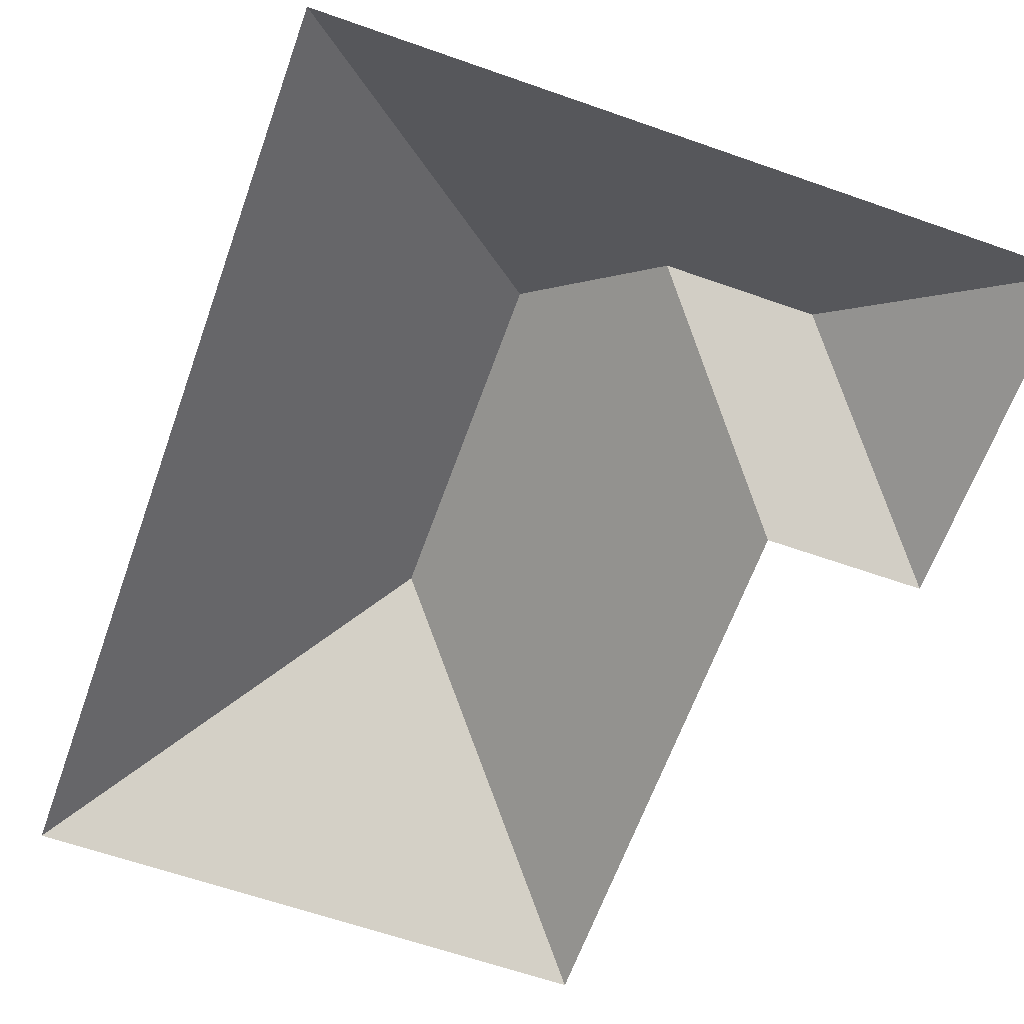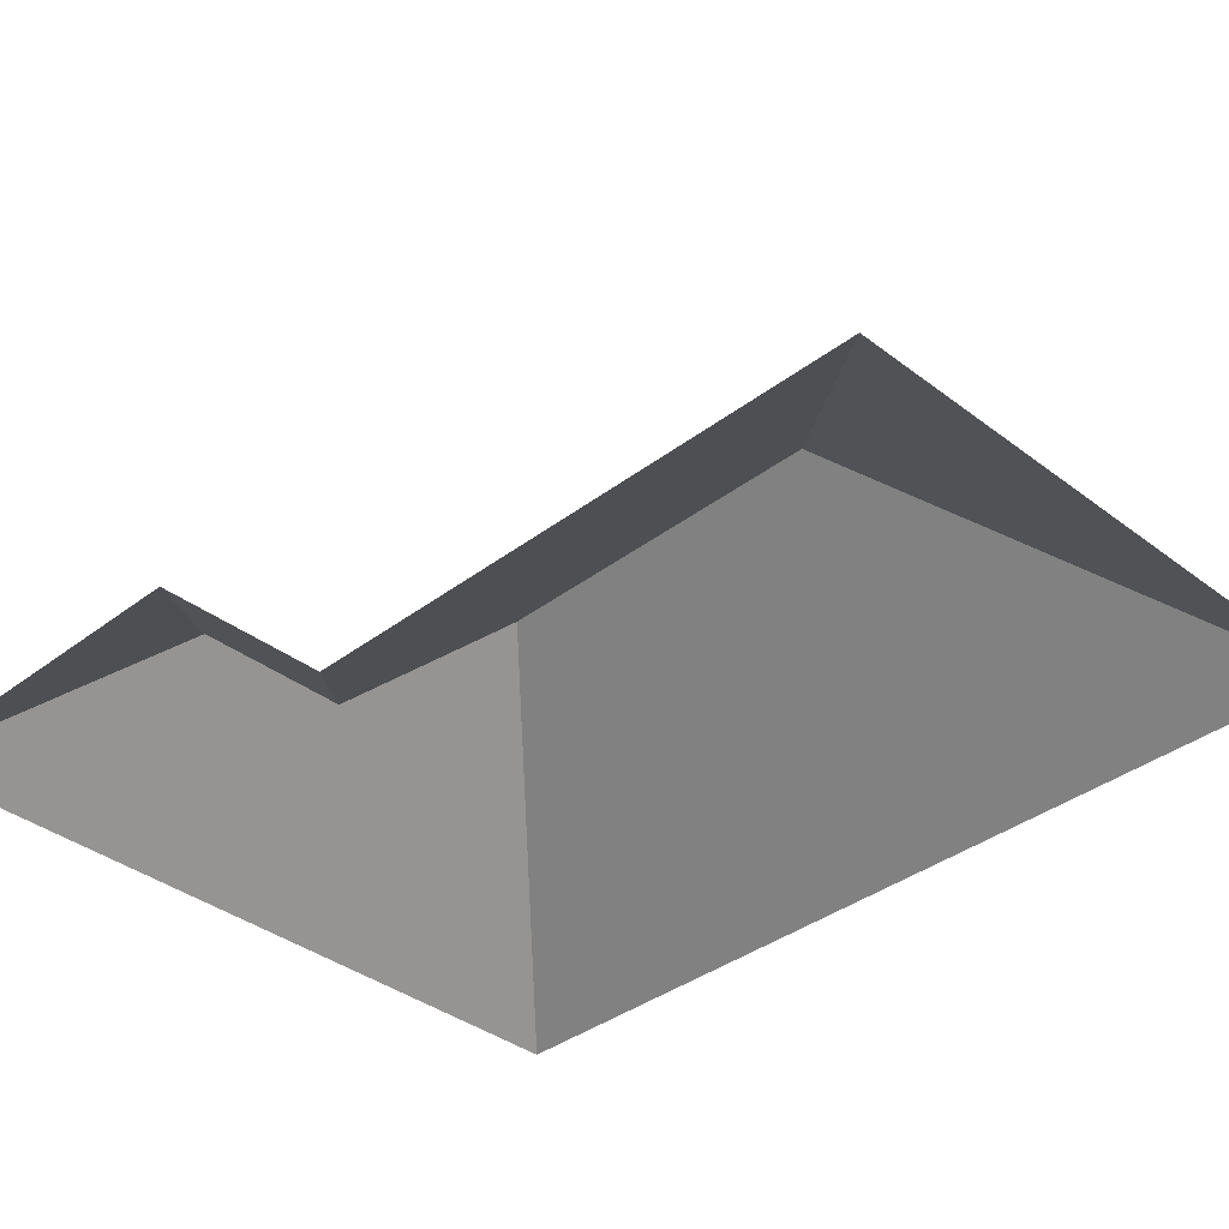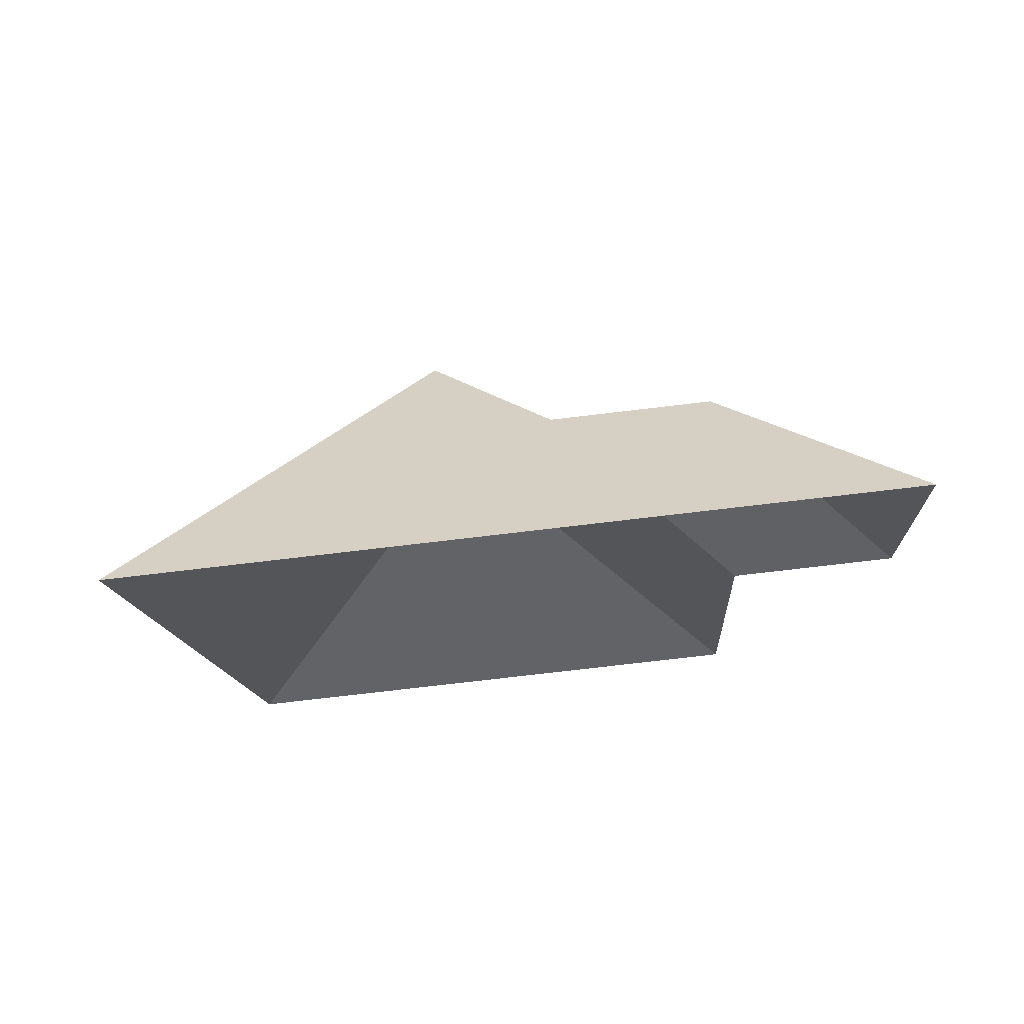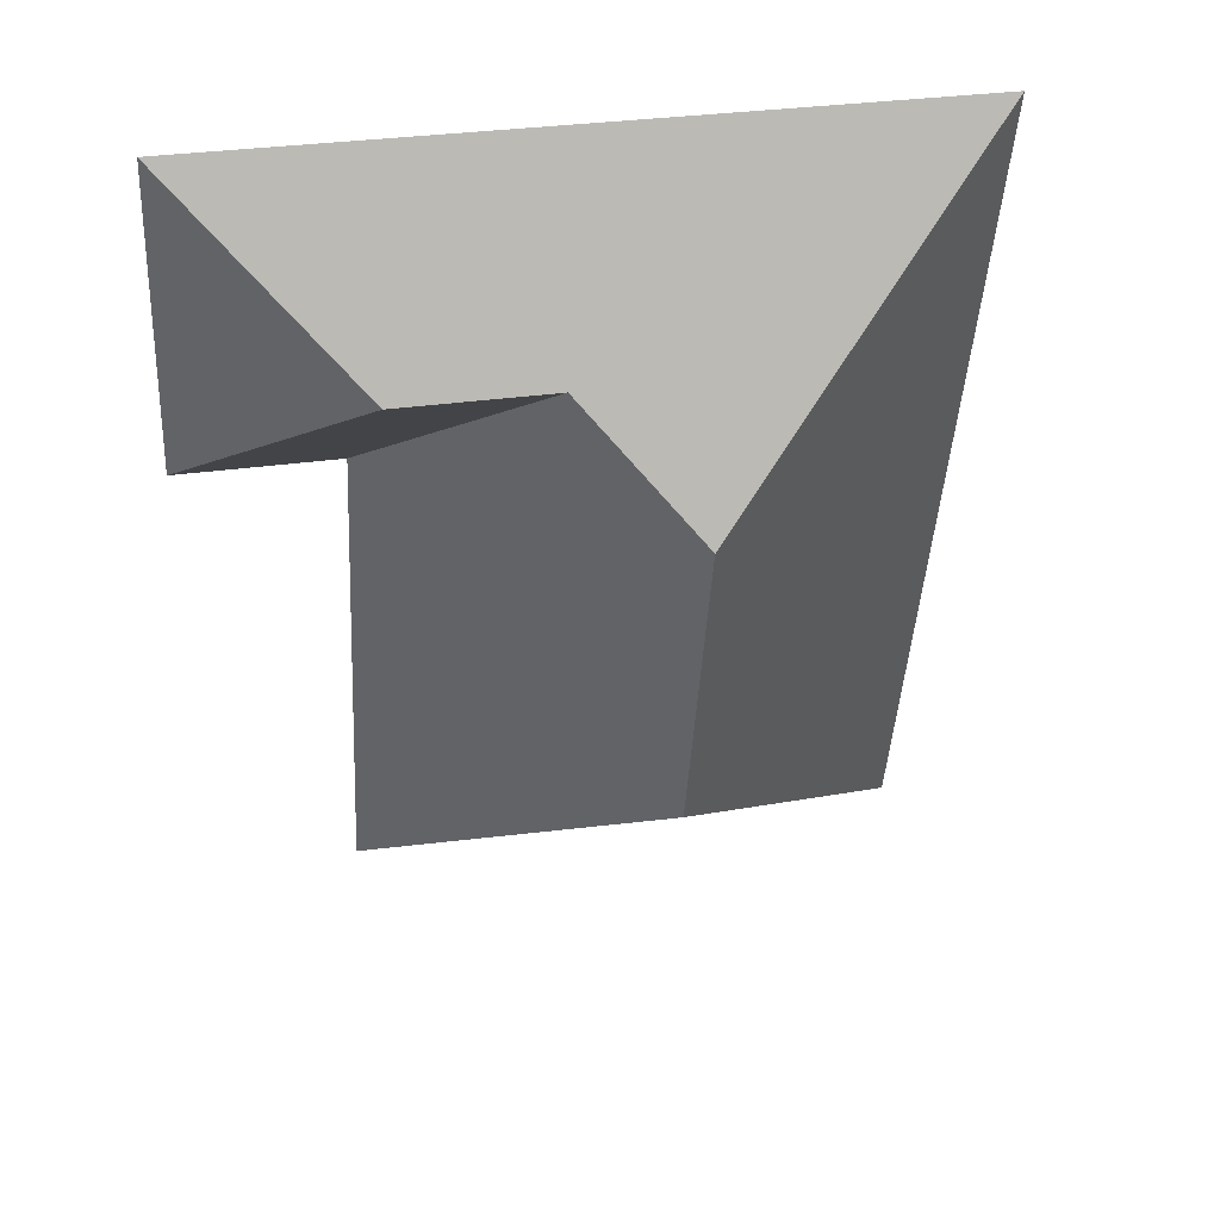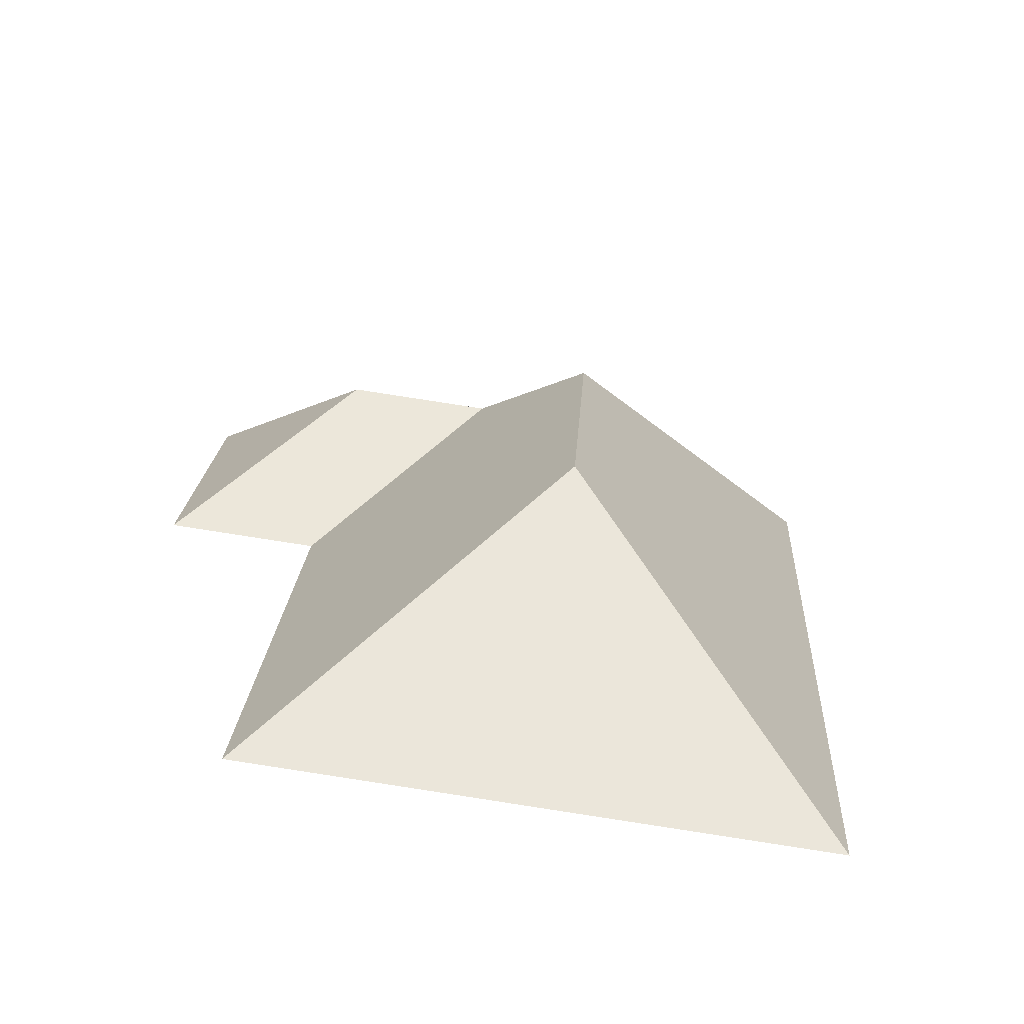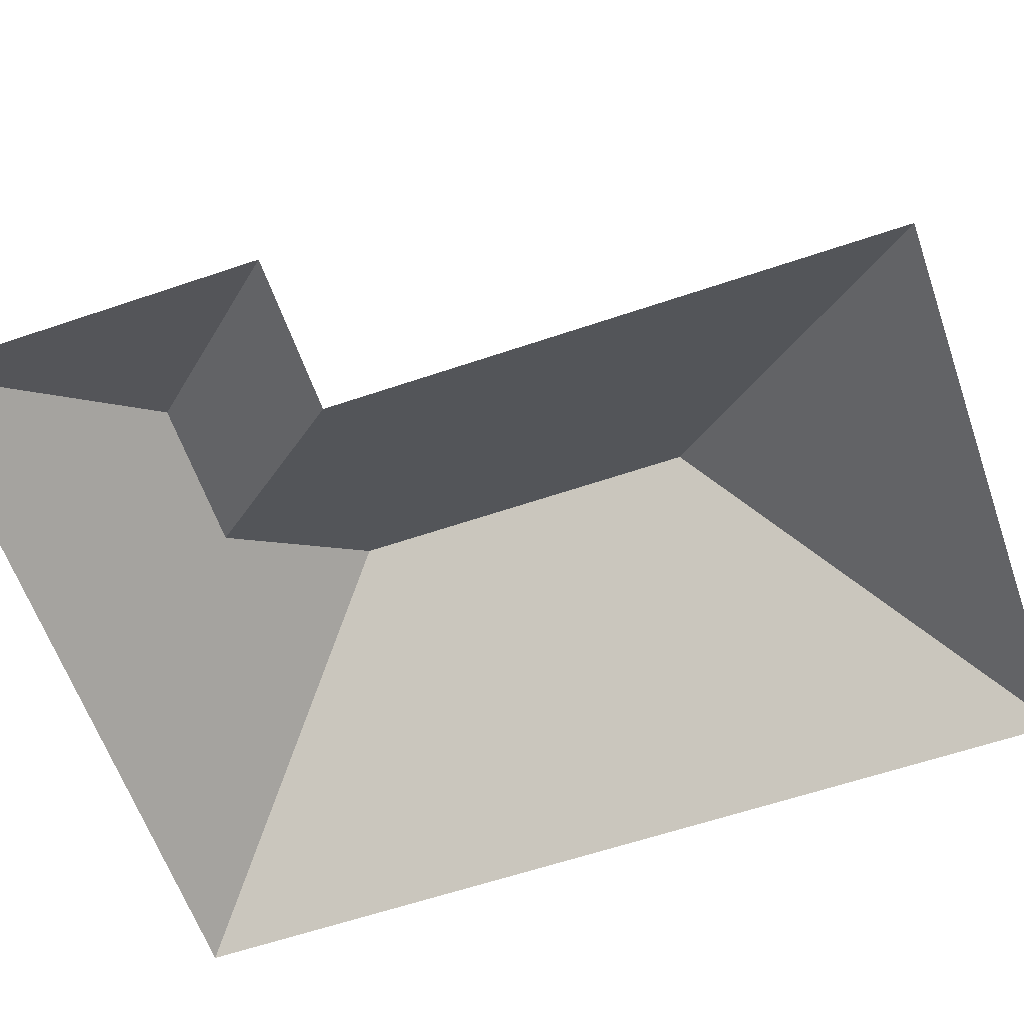
<metadata>
{"format":"obj","ext":"obj","renderer":"f3d","projection":"perspective","resolution":1024,"background":"white","views":[{"elev":-63.1,"azim":-22.8,"up":"+Y"},{"elev":-36.4,"azim":131.7,"up":"+Y"},{"elev":77.9,"azim":-6.0,"up":"+Z"},{"elev":47.4,"azim":168.8,"up":"+Z"},{"elev":-70.6,"azim":171.9,"up":"+Z"},{"elev":-60.9,"azim":105.9,"up":"+Y"}]}
</metadata>
<code>
o CG10_500_048076_0008_roof
v 26.53 75 -304.7
v 199.2 75 -295
v 110.3 145 -212.2
v 189.6 75 -123.9
v 237.7 75 -121.2
v 104.3 145 -106.7
v 136.2 116.8 -71.57
v 182.3 116.8 -68.99
v 11.03 75 -28.91
v 231.8 75 -16.6
v 26.53 0 -304.7
v 199.2 0 -295
v 189.6 0 -123.9
v 237.7 0 -121.2
v 231.8 0 -16.6
v 11.03 0 -28.91
f 10 5 8
f 5 4 7 8
f 6 3 2 4 7
f 3 1 2
f 9 10 8 7 6
f 9 1 3 6

</code>
